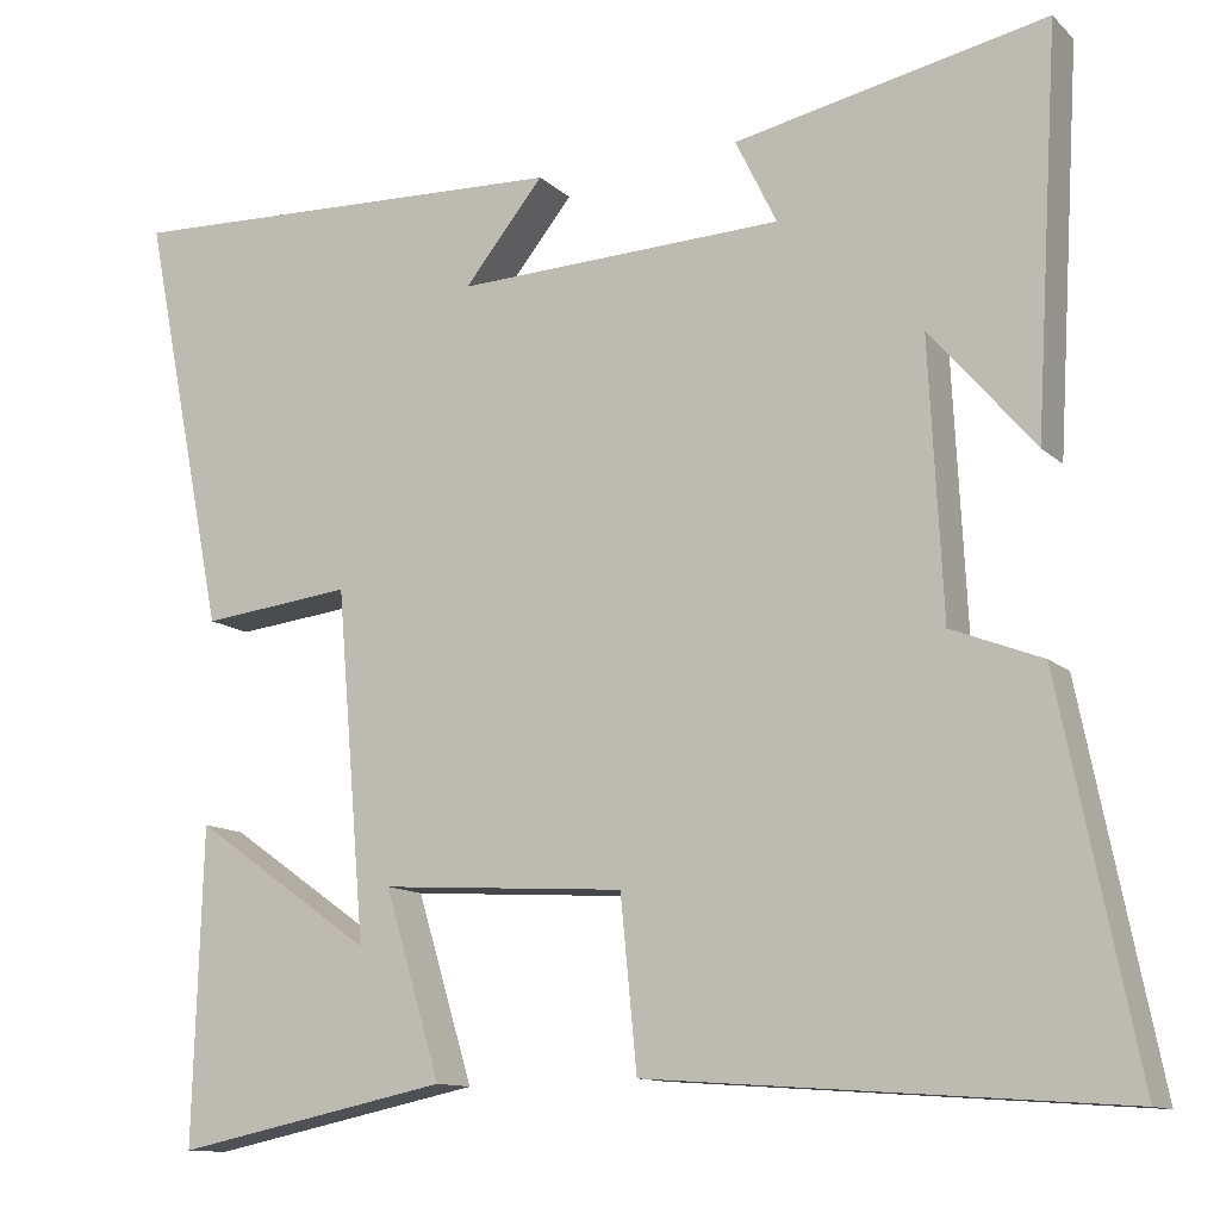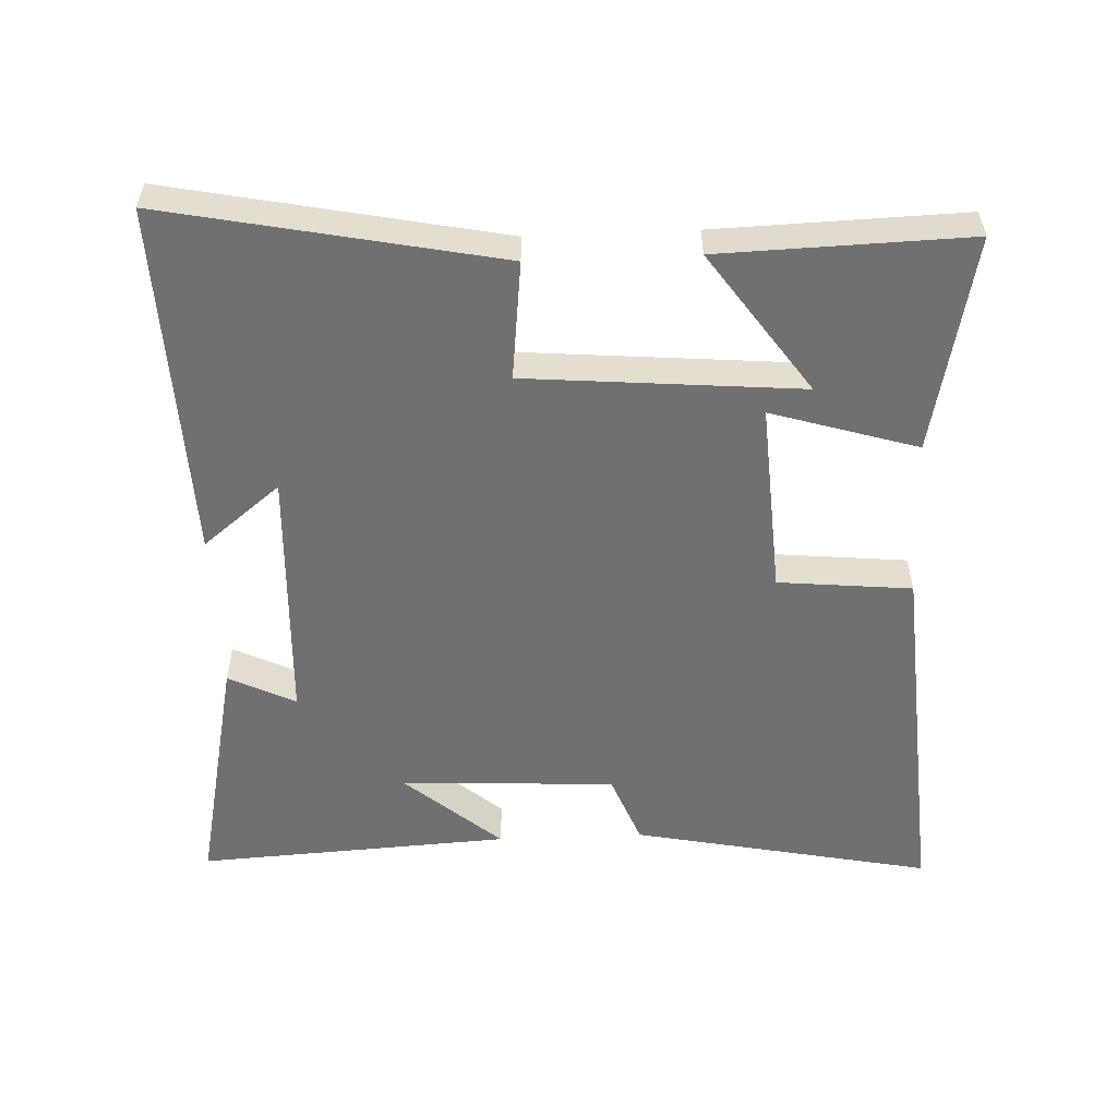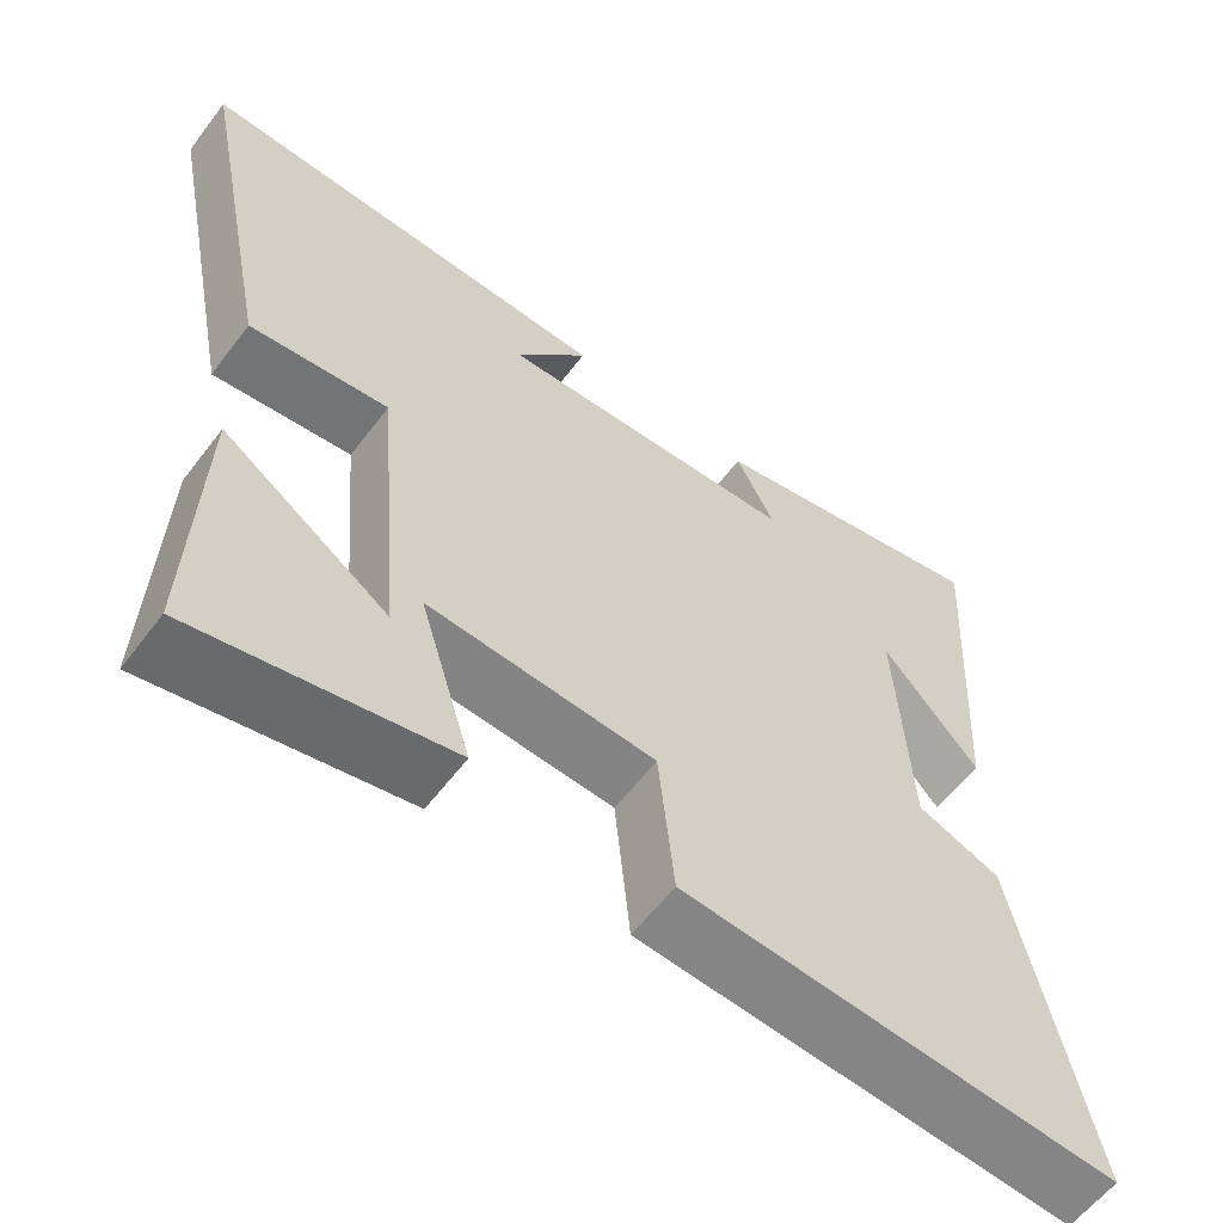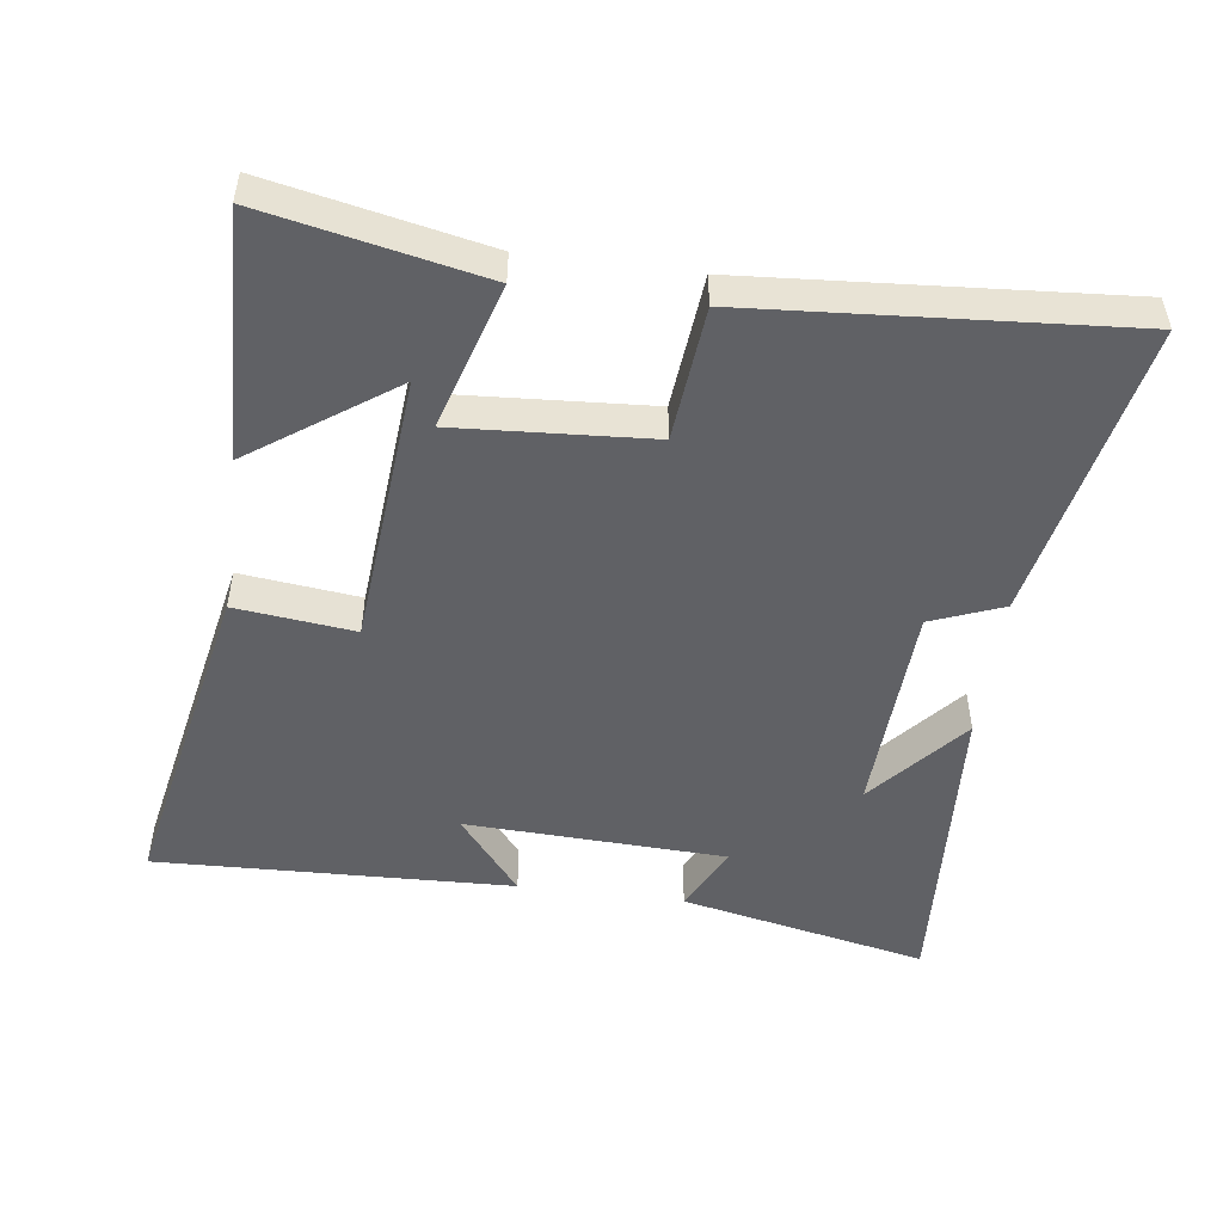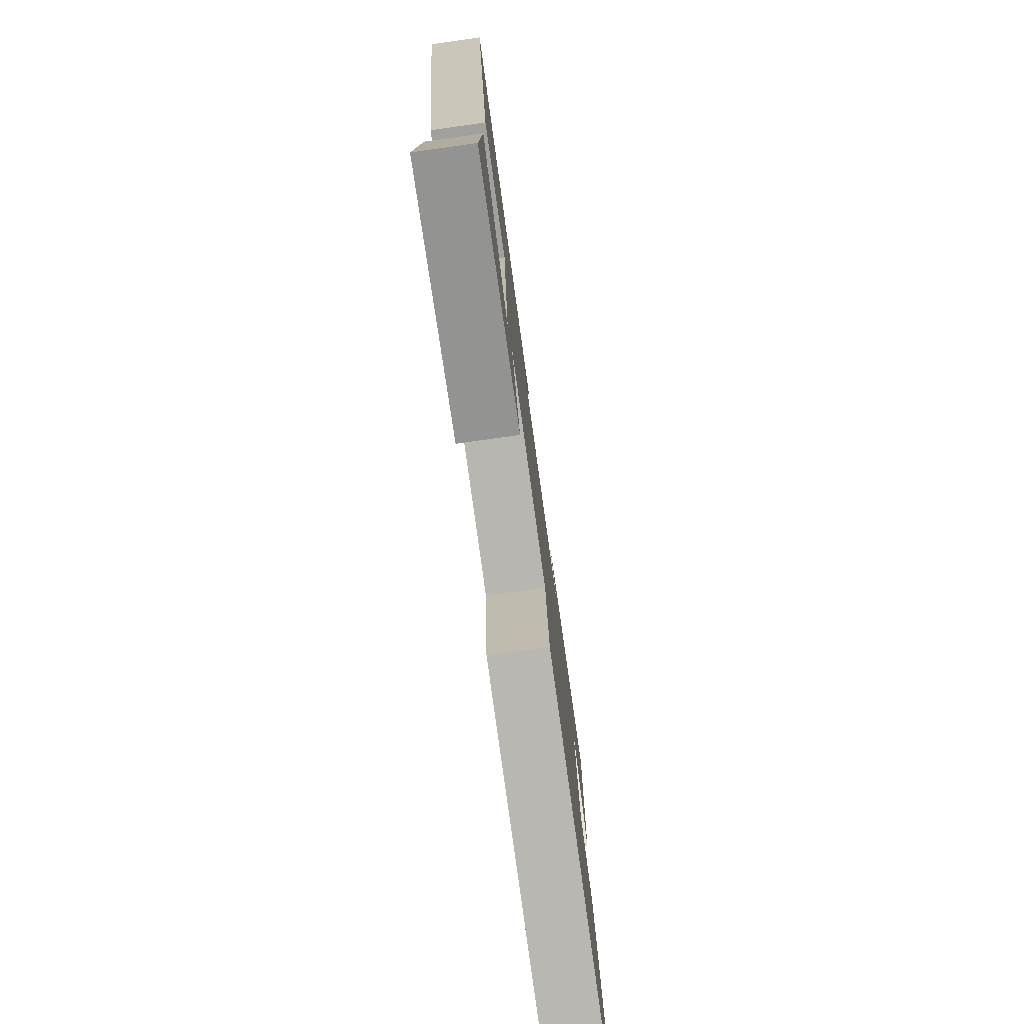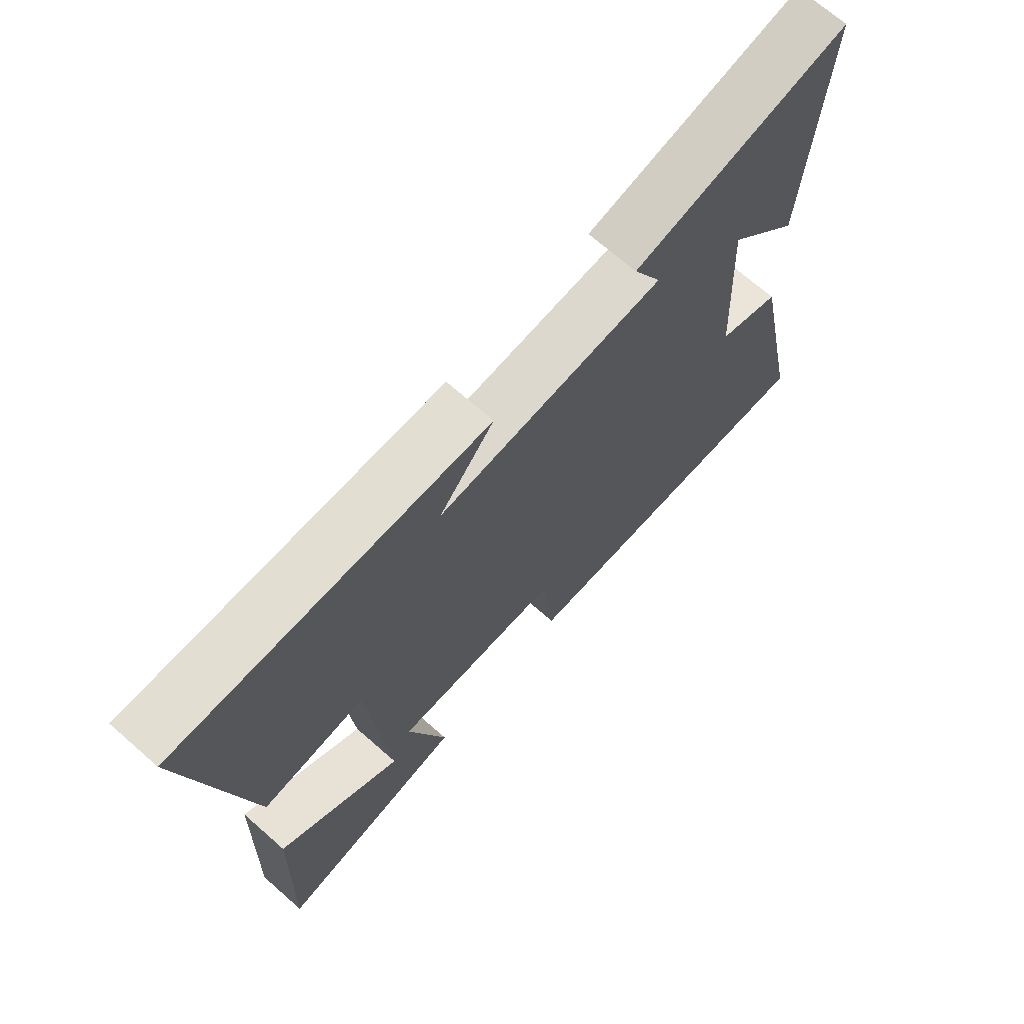
<metadata>
{"format":"obj","ext":"obj","renderer":"f3d","projection":"perspective","resolution":1024,"background":"white","views":[{"elev":-12.0,"azim":-153.0,"up":"+Z"},{"elev":-54.8,"azim":92.4,"up":"+Y"},{"elev":-59.6,"azim":143.0,"up":"+Z"},{"elev":-50.0,"azim":172.5,"up":"+Y"},{"elev":-78.0,"azim":97.9,"up":"+Z"},{"elev":69.8,"azim":131.3,"up":"+Z"}]}
</metadata>
<code>
v -0.527 0.07 0.576
v -0.166 0.07 0.5
v -0.214 0.07 0.402
v 0.166 0.07 0.386
v 0.074 0.07 0.5
v 0.597 0.07 0.518
v 0.5 0.07 0.033
v 0.326 0.07 0.053
v 0.292 0.07 -0.349
v 0.5 0.07 -0.203
v 0.511 0.07 -0.566
v 0.193 0.07 -0.5
v 0.258 0.07 -0.286
v -0.026 0.07 -0.304
v -0.045 0.07 -0.5
v -0.589 0.07 -0.539
v -0.5 0.07 -0.1
v -0.395 0.07 -0.059
v -0.379 0.07 0.257
v -0.5 0.07 0.116
v -0.527 0 0.576
v -0.166 0 0.5
v -0.214 0 0.402
v 0.166 0 0.386
v 0.074 0 0.5
v 0.597 0 0.518
v 0.5 0 0.033
v 0.326 0 0.053
v 0.292 0 -0.349
v 0.5 0 -0.203
v 0.511 0 -0.566
v 0.193 0 -0.5
v 0.258 0 -0.286
v -0.026 0 -0.304
v -0.045 0 -0.5
v -0.589 0 -0.539
v -0.5 0 -0.1
v -0.395 0 -0.059
v -0.379 0 0.257
v -0.5 0 0.116
f 19 20 1
f 15 16 17 18
f 14 15 18 19
f 13 14 19 1
f 9 10 11 12
f 9 12 13
f 8 9 13
f 6 7 8
f 4 5 6
f 4 6 8
f 3 4 8 13
f 1 2 3
f 1 3 13
f 21 40 39
f 38 37 36 35
f 39 38 35 34
f 21 39 34 33
f 32 31 30 29
f 33 32 29
f 33 29 28
f 28 27 26
f 26 25 24
f 28 26 24
f 33 28 24 23
f 23 22 21
f 33 23 21
f 1 21 22 2
f 2 22 23 3
f 3 23 24 4
f 4 24 25 5
f 5 25 26 6
f 6 26 27 7
f 7 27 28 8
f 8 28 29 9
f 9 29 30 10
f 10 30 31 11
f 11 31 32 12
f 12 32 33 13
f 13 33 34 14
f 14 34 35 15
f 15 35 36 16
f 16 36 37 17
f 17 37 38 18
f 18 38 39 19
f 19 39 40 20
f 20 40 21 1

</code>
